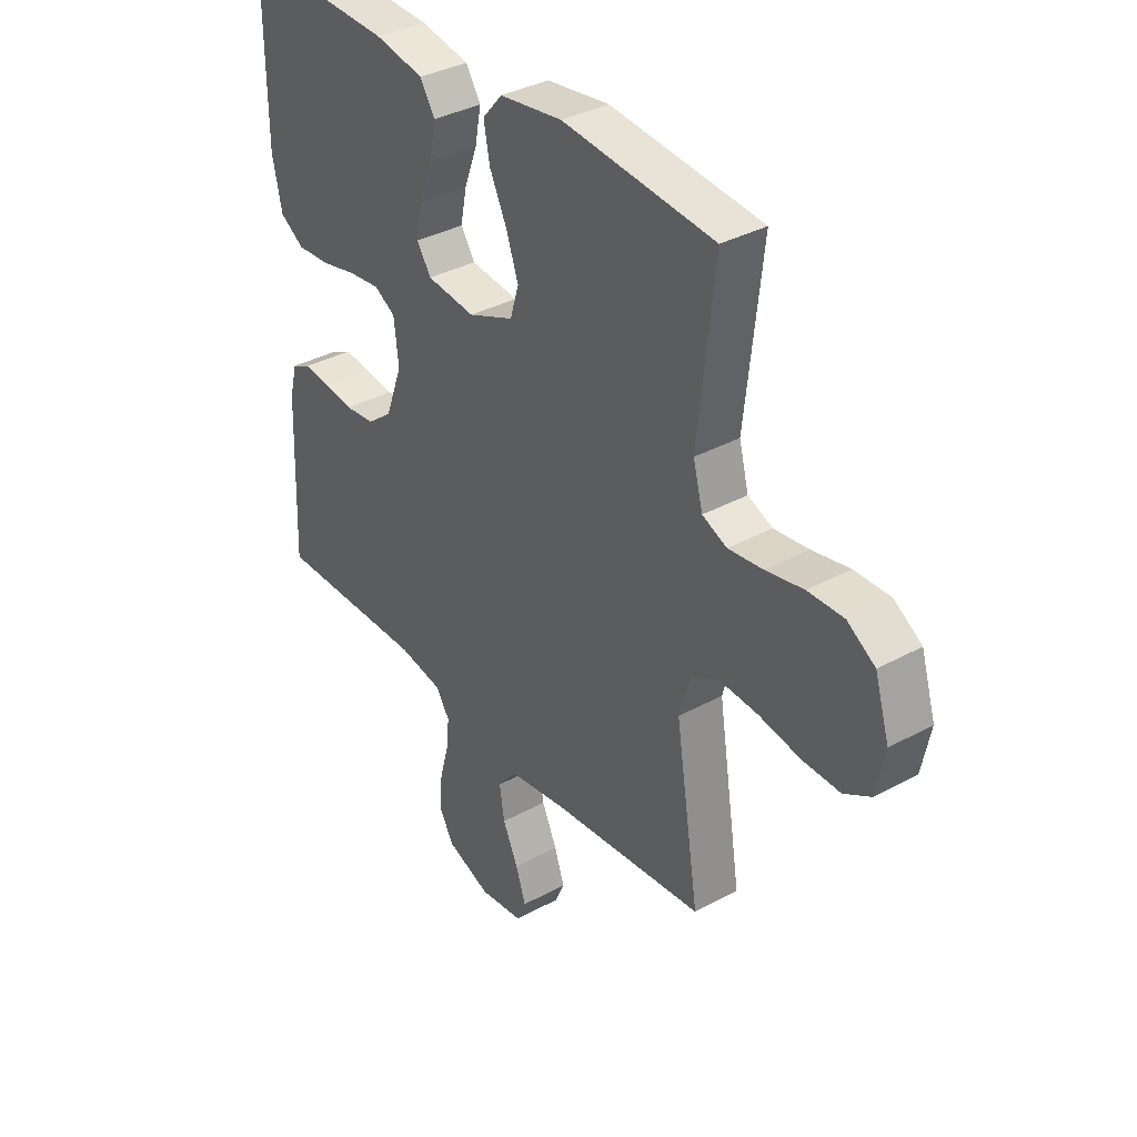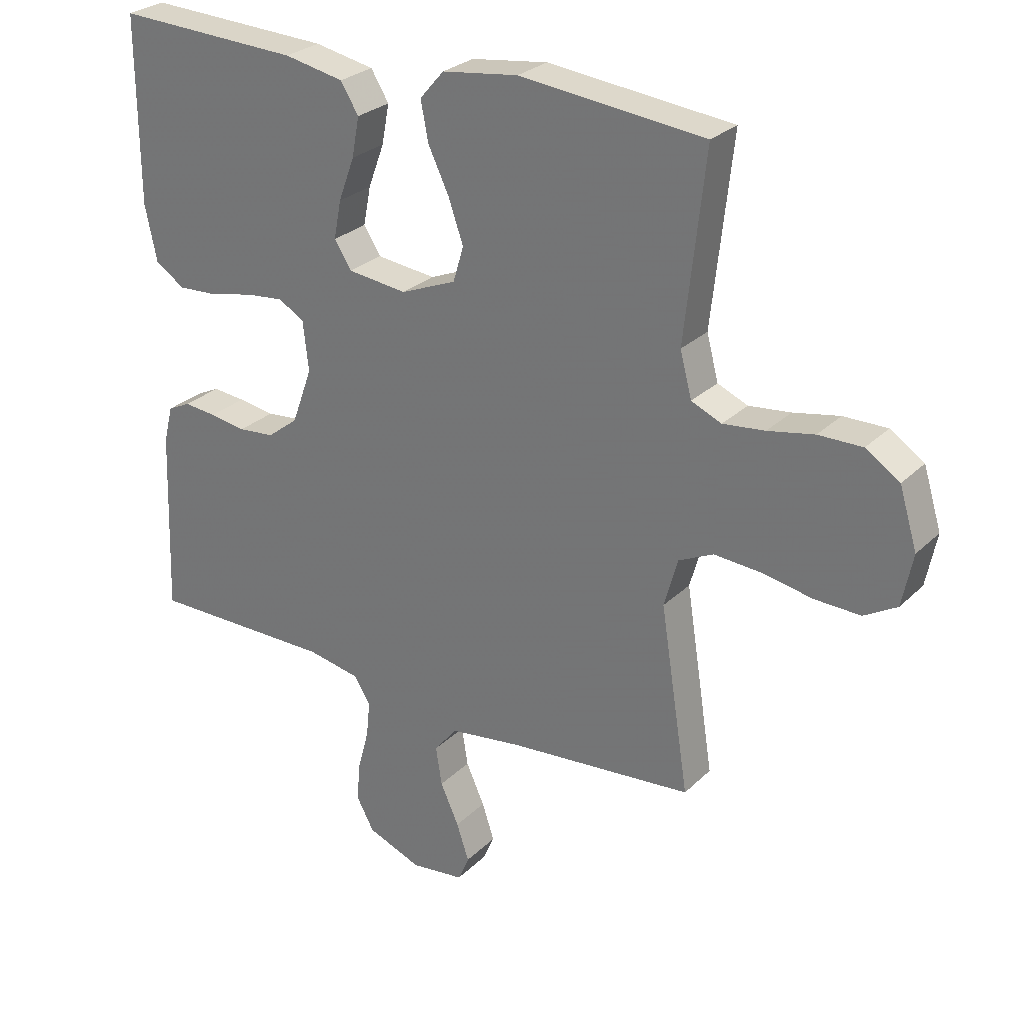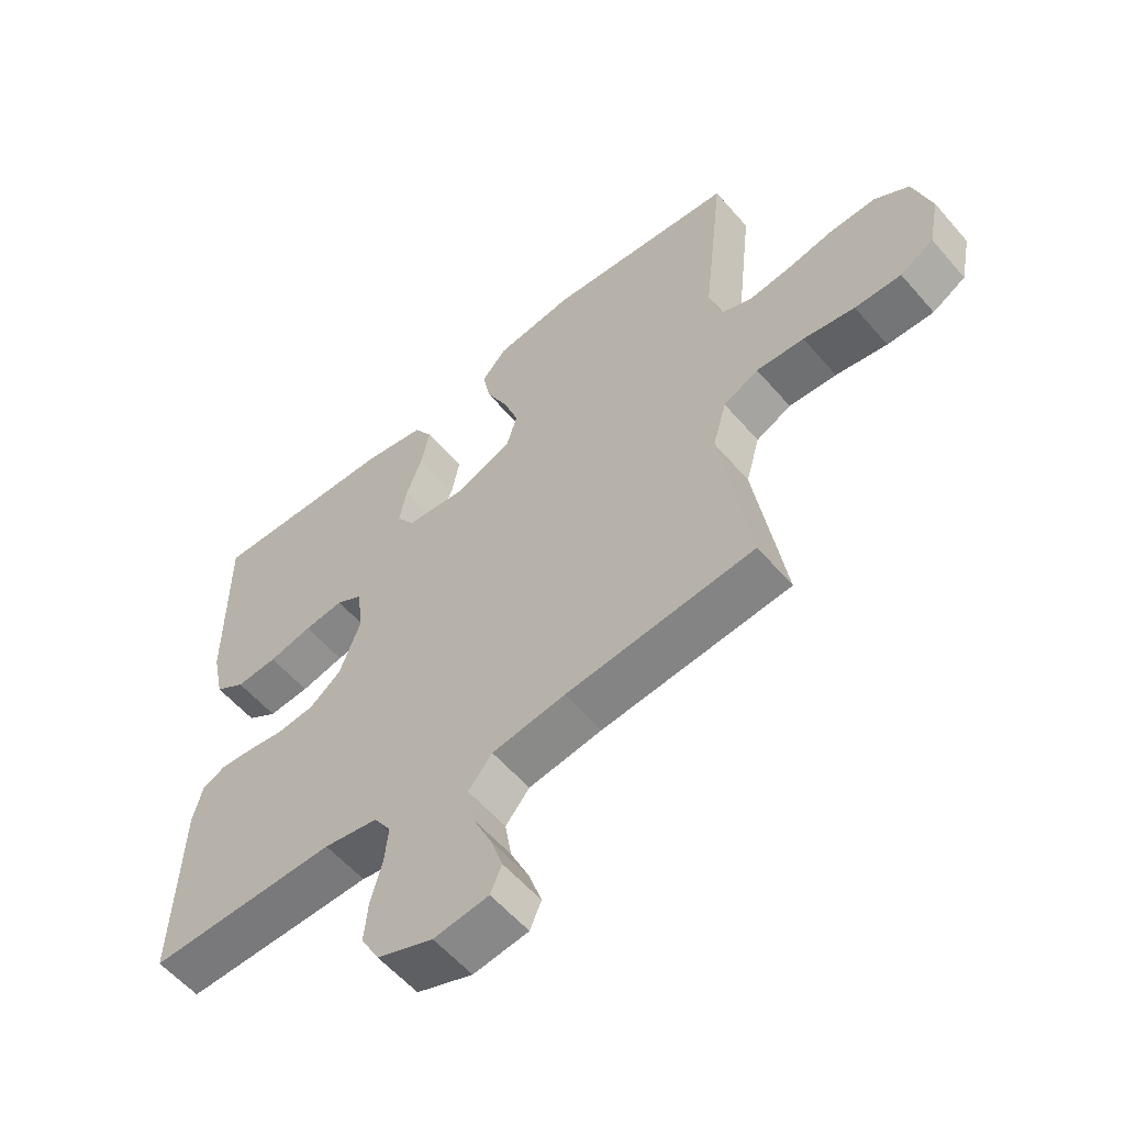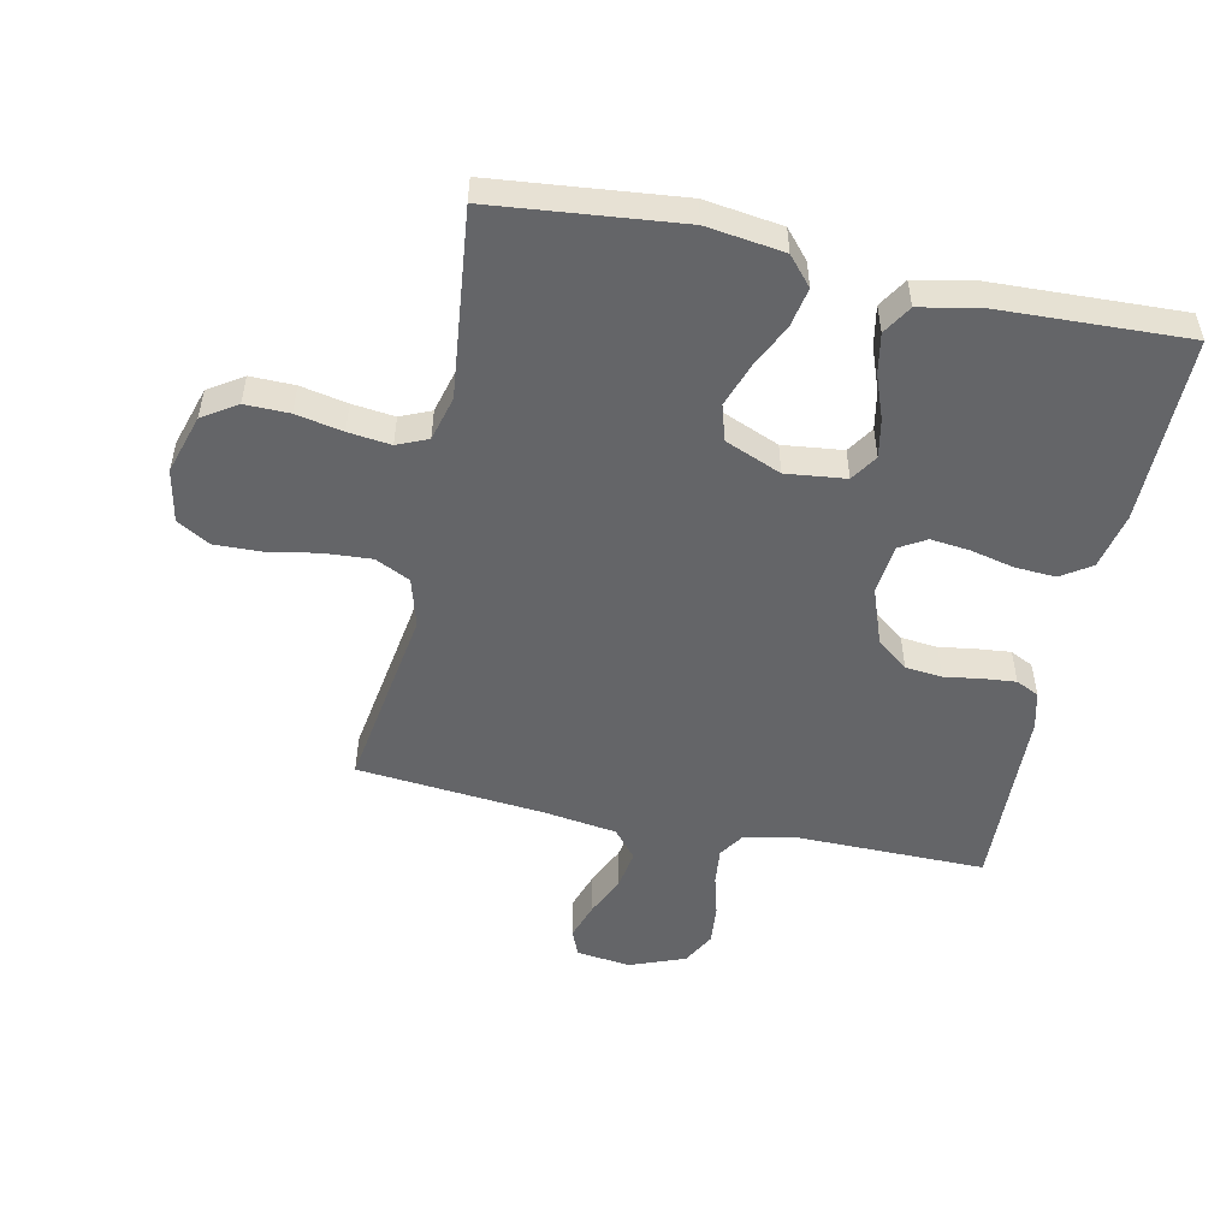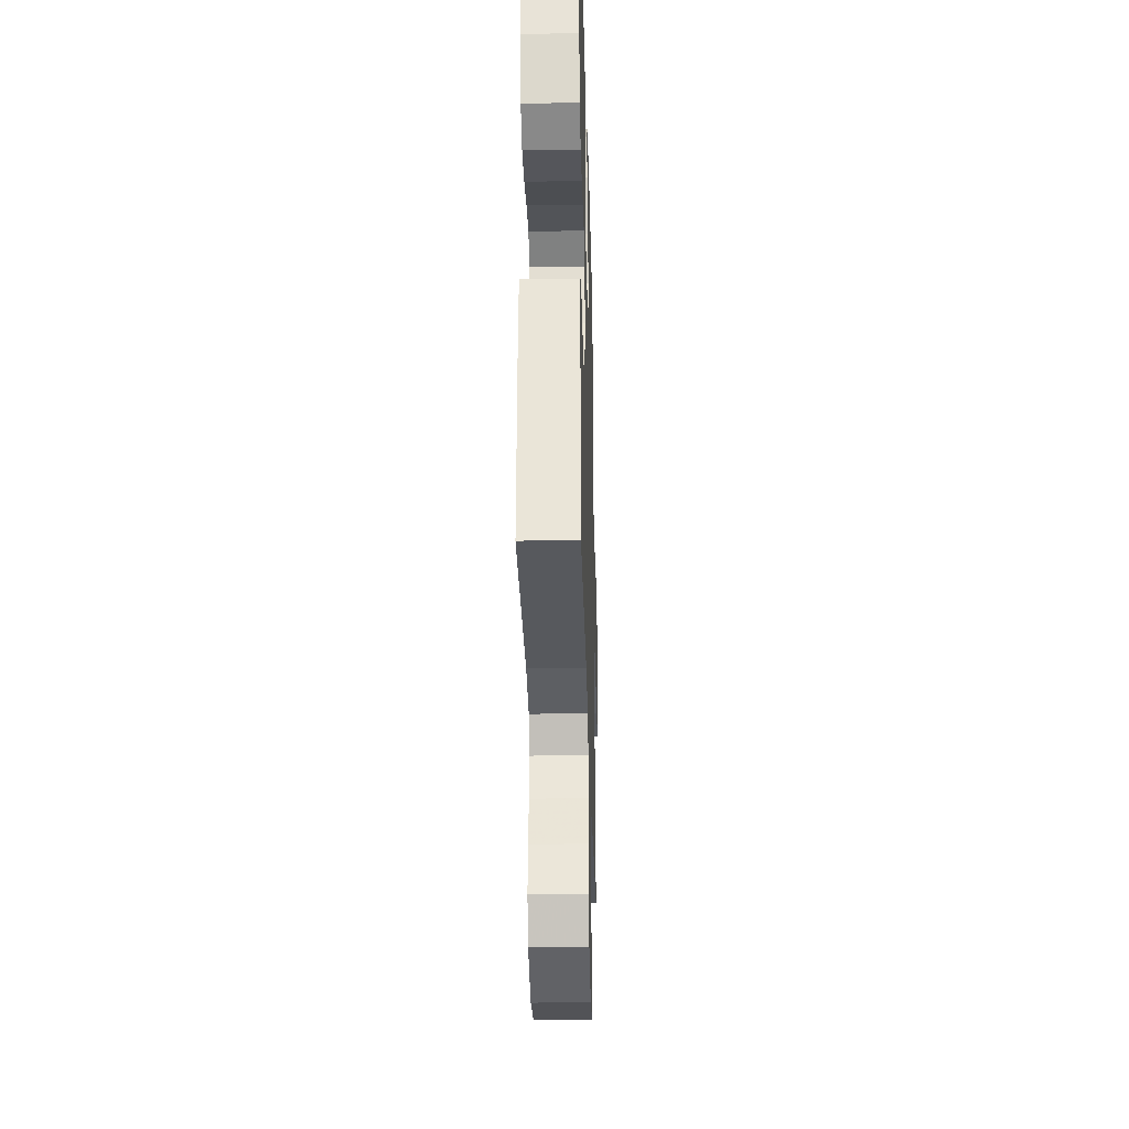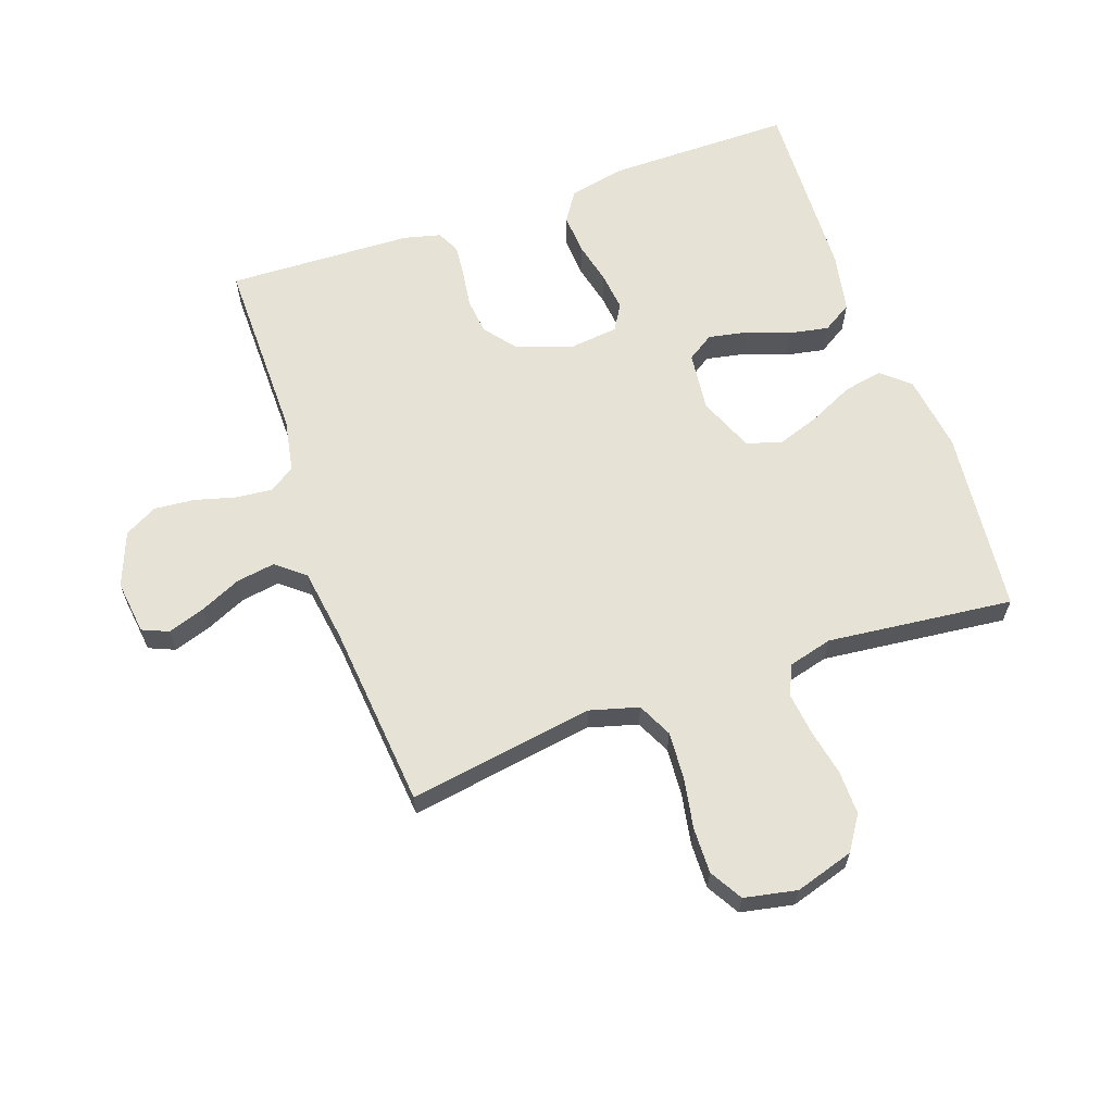
<metadata>
{"format":"obj","ext":"obj","renderer":"f3d","projection":"perspective","resolution":1024,"background":"white","views":[{"elev":35.6,"azim":-125.9,"up":"+Z"},{"elev":27.4,"azim":-145.1,"up":"+Z"},{"elev":-57.6,"azim":-139.7,"up":"+Z"},{"elev":-51.5,"azim":-12.0,"up":"+Y"},{"elev":-29.6,"azim":91.5,"up":"+Z"},{"elev":63.2,"azim":-109.4,"up":"+Y"}]}
</metadata>
<code>
v -0.5 0.07 0.5
v -0.2 0.07 0.531
v -0.076 0.07 0.514
v -0.037 0.07 0.469
v -0.049 0.07 0.406
v -0.083 0.07 0.335
v -0.107 0.07 0.266
v -0.09 0.07 0.209
v 0 0.07 0.172
v 0.096 0.07 0.183
v 0.124 0.07 0.226
v 0.112 0.07 0.288
v 0.086 0.07 0.358
v 0.074 0.07 0.422
v 0.103 0.07 0.469
v 0.2 0.07 0.488
v 0.5 0.07 0.5
v 0.499 0.07 0.2
v 0.48 0.07 0.11
v 0.432 0.07 0.078
v 0.366 0.07 0.082
v 0.297 0.07 0.098
v 0.234 0.07 0.105
v 0.192 0.07 0.08
v 0.183 0.07 0
v 0.216 0.07 -0.091
v 0.266 0.07 -0.13
v 0.325 0.07 -0.136
v 0.384 0.07 -0.127
v 0.437 0.07 -0.122
v 0.474 0.07 -0.14
v 0.489 0.07 -0.2
v 0.5 0.07 -0.5
v 0.2 0.07 -0.498
v 0.114 0.07 -0.514
v 0.087 0.07 -0.556
v 0.093 0.07 -0.615
v 0.111 0.07 -0.681
v 0.117 0.07 -0.746
v 0.088 0.07 -0.799
v 0 0.07 -0.833
v -0.087 0.07 -0.822
v -0.105 0.07 -0.78
v -0.085 0.07 -0.72
v -0.055 0.07 -0.654
v -0.045 0.07 -0.591
v -0.083 0.07 -0.545
v -0.2 0.07 -0.528
v -0.5 0.07 -0.5
v -0.453 0.07 -0.2
v -0.475 0.07 -0.121
v -0.531 0.07 -0.094
v -0.607 0.07 -0.099
v -0.689 0.07 -0.114
v -0.763 0.07 -0.116
v -0.816 0.07 -0.085
v -0.833 0.07 0
v -0.804 0.07 0.095
v -0.749 0.07 0.131
v -0.678 0.07 0.13
v -0.603 0.07 0.115
v -0.535 0.07 0.107
v -0.486 0.07 0.128
v -0.467 0.07 0.2
v -0.5 0 0.5
v -0.2 0 0.531
v -0.076 0 0.514
v -0.037 0 0.469
v -0.049 0 0.406
v -0.083 0 0.335
v -0.107 0 0.266
v -0.09 0 0.209
v 0 0 0.172
v 0.096 0 0.183
v 0.124 0 0.226
v 0.112 0 0.288
v 0.086 0 0.358
v 0.074 0 0.422
v 0.103 0 0.469
v 0.2 0 0.488
v 0.5 0 0.5
v 0.499 0 0.2
v 0.48 0 0.11
v 0.432 0 0.078
v 0.366 0 0.082
v 0.297 0 0.098
v 0.234 0 0.105
v 0.192 0 0.08
v 0.183 0 0
v 0.216 0 -0.091
v 0.266 0 -0.13
v 0.325 0 -0.136
v 0.384 0 -0.127
v 0.437 0 -0.122
v 0.474 0 -0.14
v 0.489 0 -0.2
v 0.5 0 -0.5
v 0.2 0 -0.498
v 0.114 0 -0.514
v 0.087 0 -0.556
v 0.093 0 -0.615
v 0.111 0 -0.681
v 0.117 0 -0.746
v 0.088 0 -0.799
v 0 0 -0.833
v -0.087 0 -0.822
v -0.105 0 -0.78
v -0.085 0 -0.72
v -0.055 0 -0.654
v -0.045 0 -0.591
v -0.083 0 -0.545
v -0.2 0 -0.528
v -0.5 0 -0.5
v -0.453 0 -0.2
v -0.475 0 -0.121
v -0.531 0 -0.094
v -0.607 0 -0.099
v -0.689 0 -0.114
v -0.763 0 -0.116
v -0.816 0 -0.085
v -0.833 0 0
v -0.804 0 0.095
v -0.749 0 0.131
v -0.678 0 0.13
v -0.603 0 0.115
v -0.535 0 0.107
v -0.486 0 0.128
v -0.467 0 0.2
f 58 59 60 61
f 58 61 62
f 57 58 62
f 56 57 62
f 53 54 55 56
f 52 53 56 62
f 51 52 62 63
f 48 49 50
f 47 48 50 51
f 42 43 44 45
f 40 41 42 45
f 40 45 46
f 37 38 39 40
f 36 37 40 46
f 35 36 46 47
f 31 32 33 34
f 28 29 30 31
f 28 31 34 35
f 19 20 21 22
f 19 22 23
f 18 19 23
f 17 18 23
f 16 17 23 24
f 12 13 14 15
f 11 12 15 16
f 3 4 5 6
f 3 6 7
f 64 1 2 3
f 64 3 7
f 63 64 7 8
f 51 63 8 9
f 47 51 9 10
f 27 28 35 47
f 26 27 47
f 25 26 47 10
f 11 16 24 25
f 10 11 25
f 125 124 123 122
f 126 125 122
f 126 122 121
f 126 121 120
f 120 119 118 117
f 126 120 117 116
f 127 126 116 115
f 114 113 112
f 115 114 112 111
f 109 108 107 106
f 109 106 105 104
f 110 109 104
f 104 103 102 101
f 110 104 101 100
f 111 110 100 99
f 98 97 96 95
f 95 94 93 92
f 99 98 95 92
f 86 85 84 83
f 87 86 83
f 87 83 82
f 87 82 81
f 88 87 81 80
f 79 78 77 76
f 80 79 76 75
f 70 69 68 67
f 71 70 67
f 67 66 65 128
f 71 67 128
f 72 71 128 127
f 73 72 127 115
f 74 73 115 111
f 111 99 92 91
f 111 91 90
f 74 111 90 89
f 89 88 80 75
f 89 75 74
f 1 65 66 2
f 2 66 67 3
f 3 67 68 4
f 4 68 69 5
f 5 69 70 6
f 6 70 71 7
f 7 71 72 8
f 8 72 73 9
f 9 73 74 10
f 10 74 75 11
f 11 75 76 12
f 12 76 77 13
f 13 77 78 14
f 14 78 79 15
f 15 79 80 16
f 16 80 81 17
f 17 81 82 18
f 18 82 83 19
f 19 83 84 20
f 20 84 85 21
f 21 85 86 22
f 22 86 87 23
f 23 87 88 24
f 24 88 89 25
f 25 89 90 26
f 26 90 91 27
f 27 91 92 28
f 28 92 93 29
f 29 93 94 30
f 30 94 95 31
f 31 95 96 32
f 32 96 97 33
f 33 97 98 34
f 34 98 99 35
f 35 99 100 36
f 36 100 101 37
f 37 101 102 38
f 38 102 103 39
f 39 103 104 40
f 40 104 105 41
f 41 105 106 42
f 42 106 107 43
f 43 107 108 44
f 44 108 109 45
f 45 109 110 46
f 46 110 111 47
f 47 111 112 48
f 48 112 113 49
f 49 113 114 50
f 50 114 115 51
f 51 115 116 52
f 52 116 117 53
f 53 117 118 54
f 54 118 119 55
f 55 119 120 56
f 56 120 121 57
f 57 121 122 58
f 58 122 123 59
f 59 123 124 60
f 60 124 125 61
f 61 125 126 62
f 62 126 127 63
f 63 127 128 64
f 64 128 65 1

</code>
